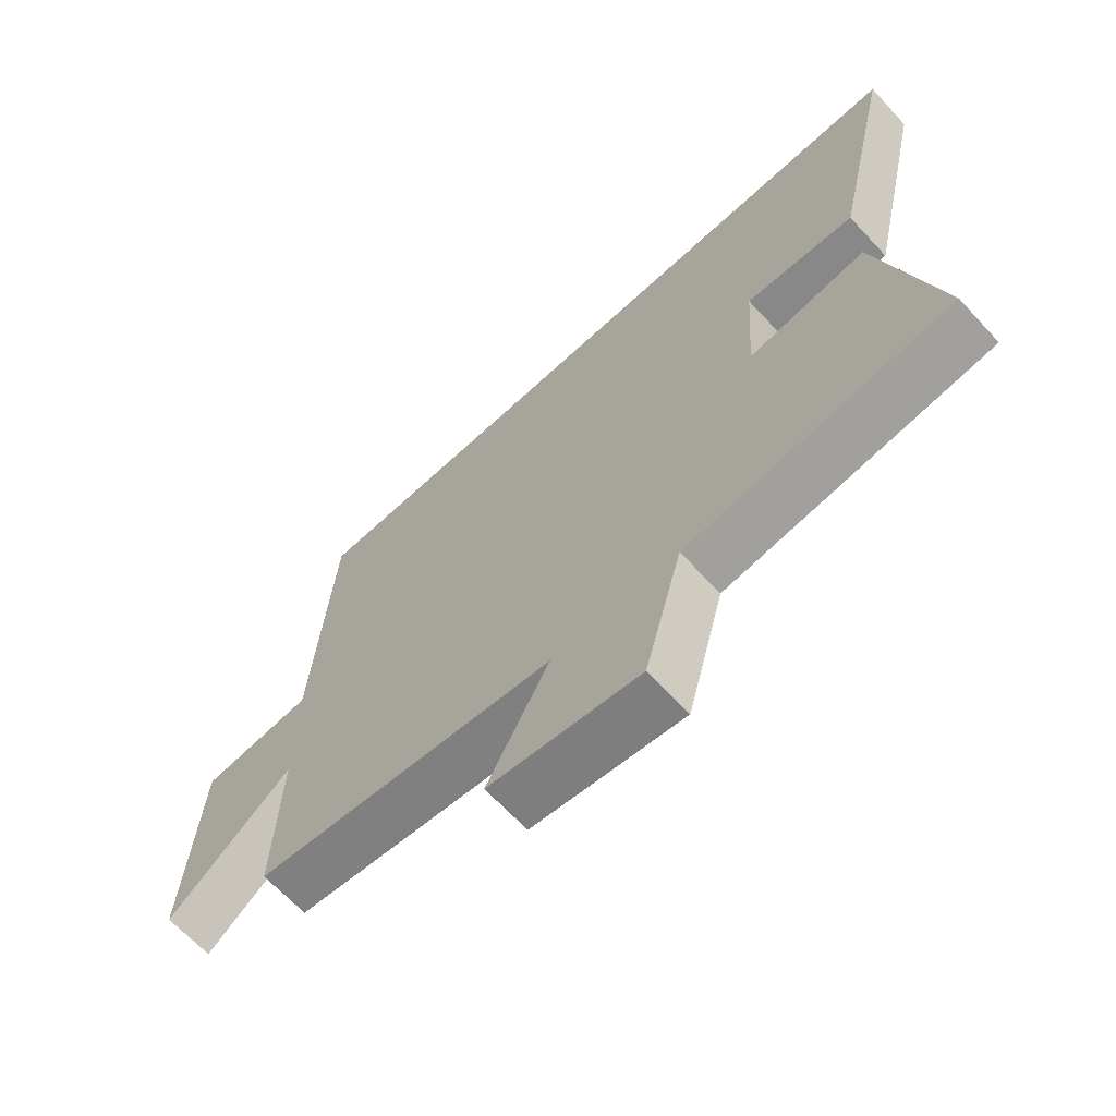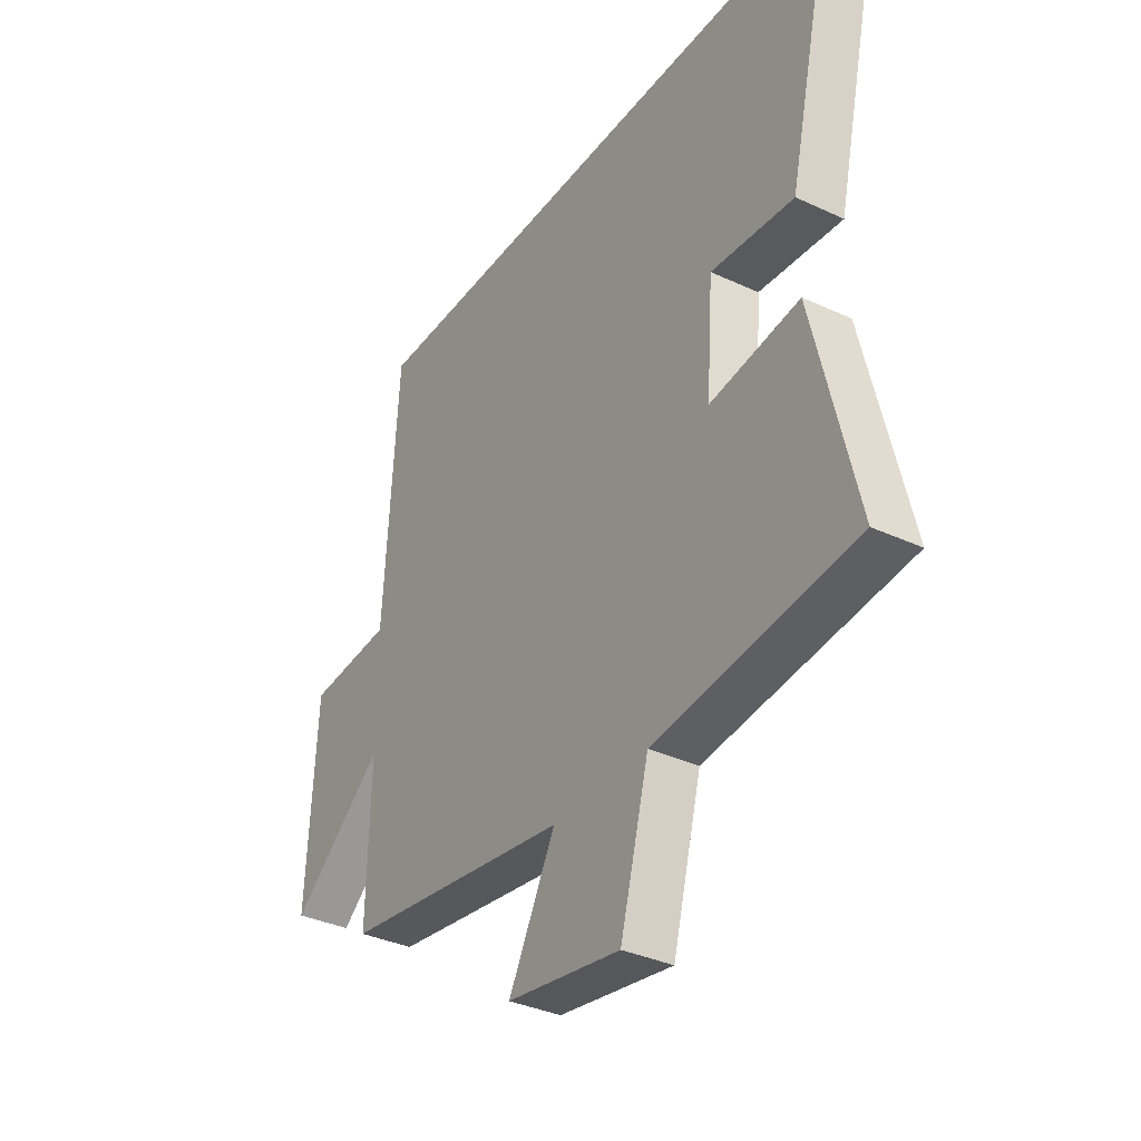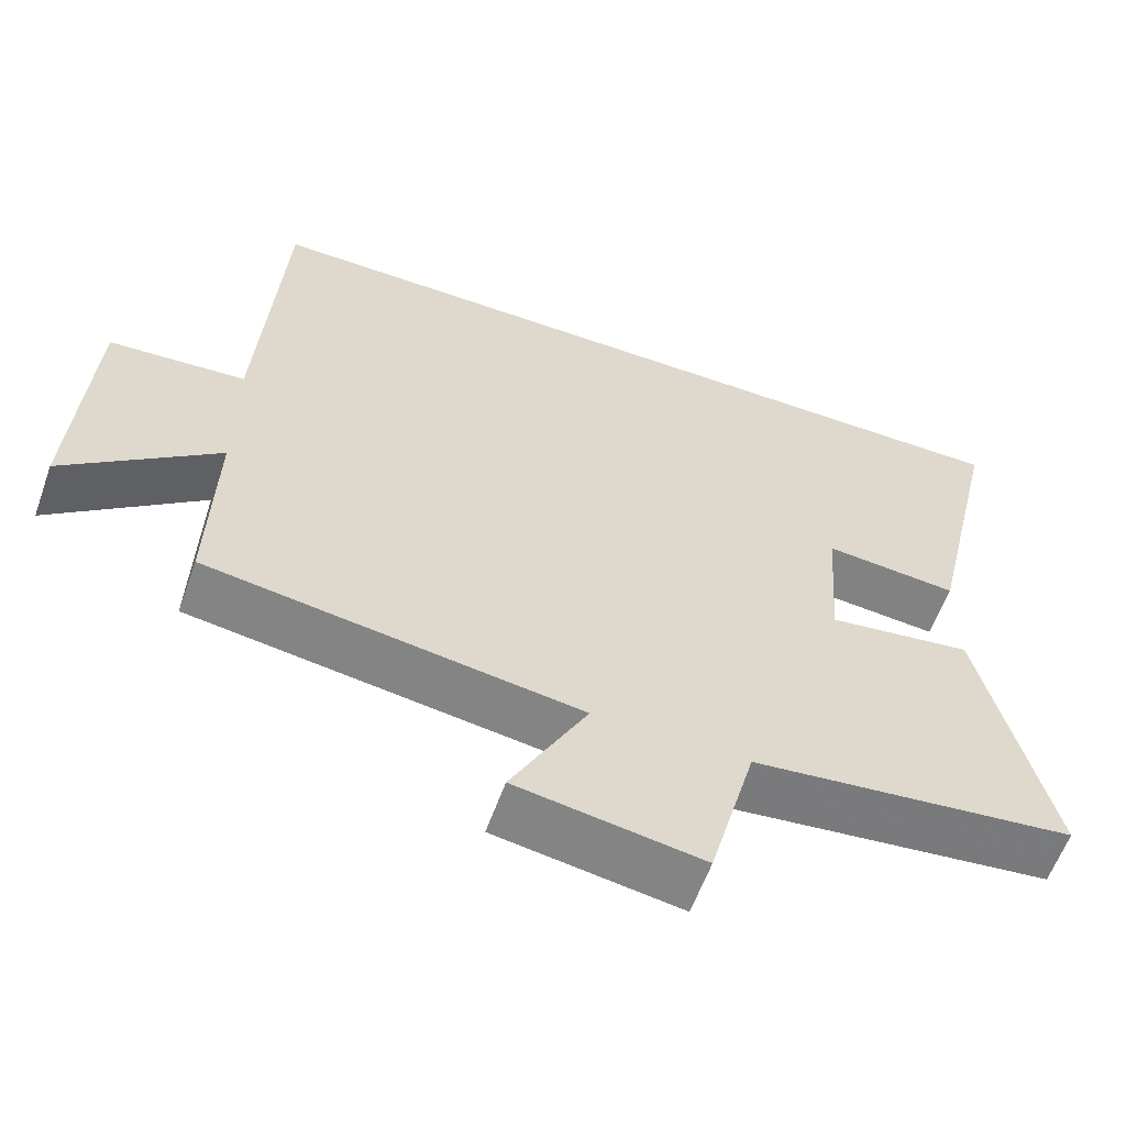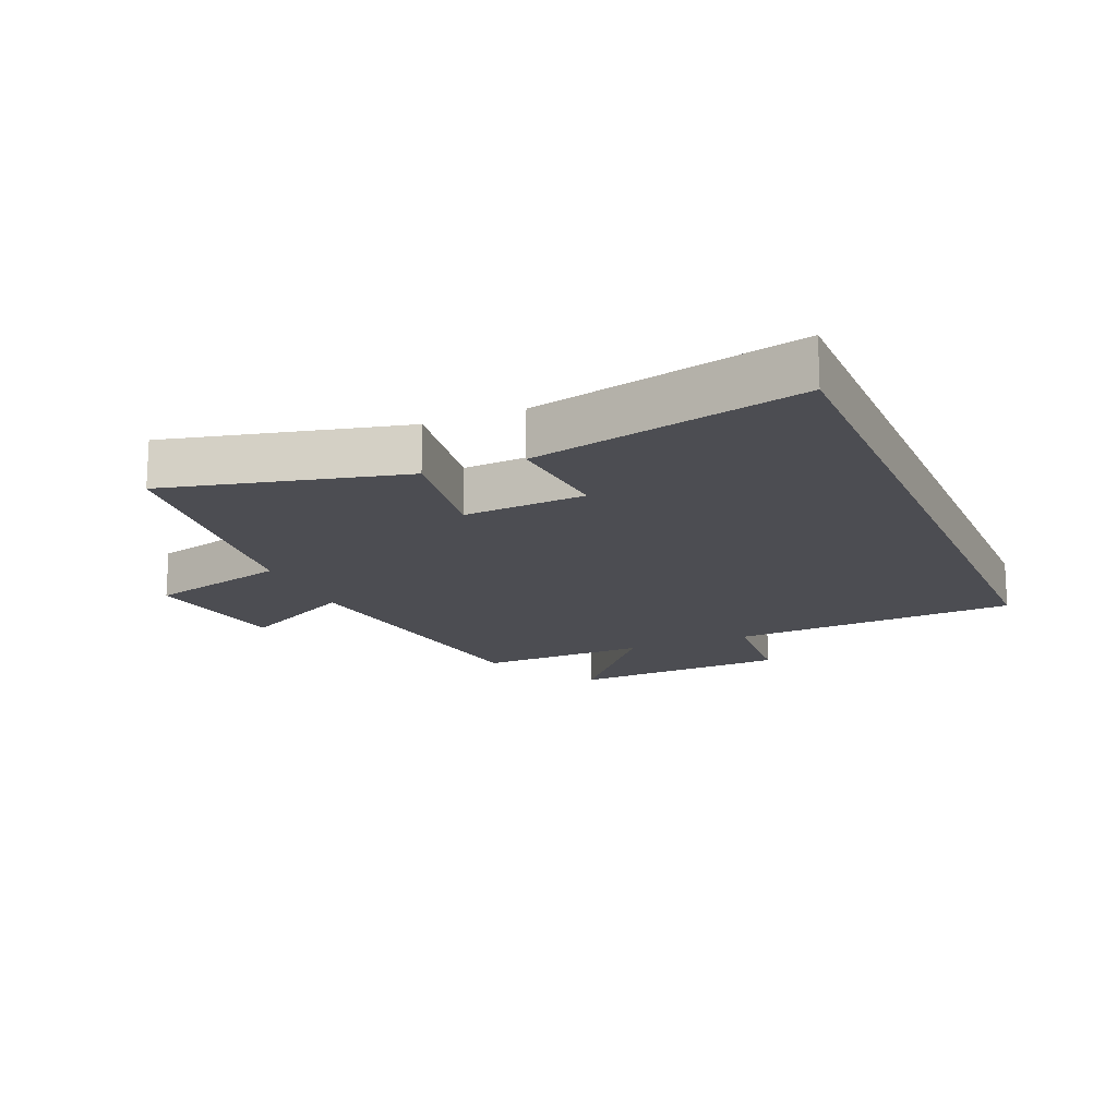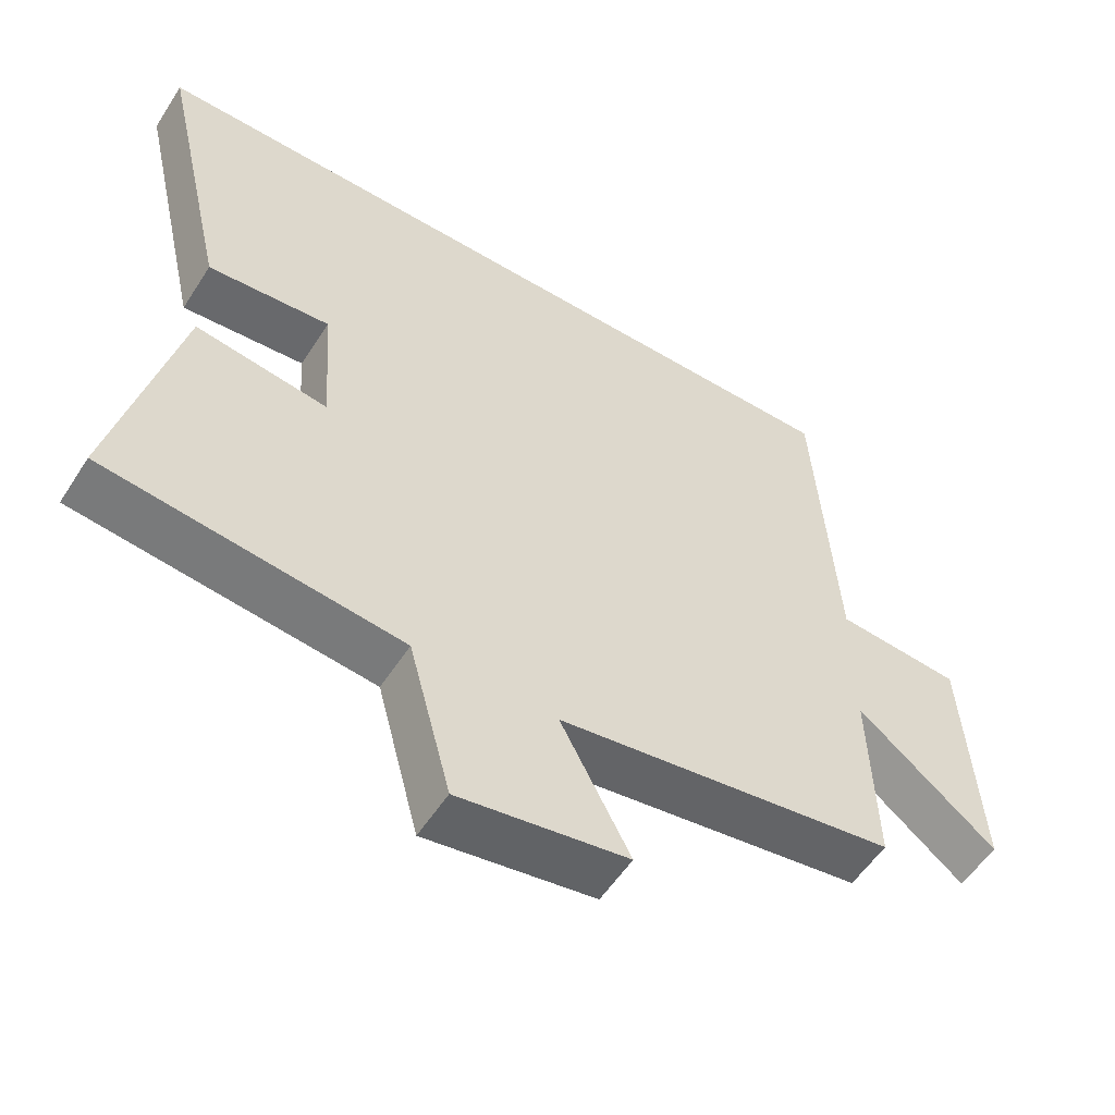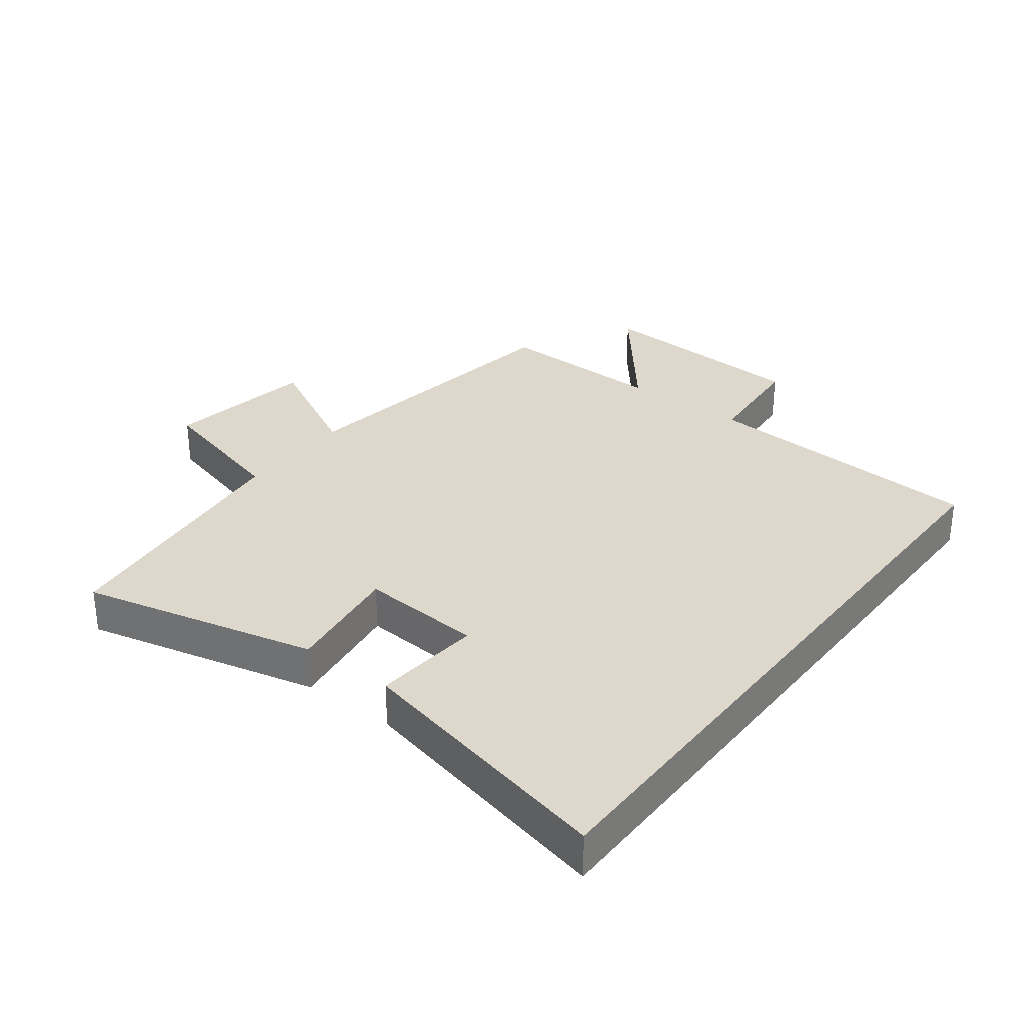
<metadata>
{"format":"obj","ext":"obj","renderer":"f3d","projection":"perspective","resolution":1024,"background":"white","views":[{"elev":-66.6,"azim":-137.1,"up":"+Z"},{"elev":-35.1,"azim":-121.8,"up":"+Z"},{"elev":-59.8,"azim":160.3,"up":"+Z"},{"elev":-16.4,"azim":-67.1,"up":"+Y"},{"elev":-55.2,"azim":-32.3,"up":"+Z"},{"elev":31.1,"azim":-52.7,"up":"+Y"}]}
</metadata>
<code>
v 0.471 0.07 0.5
v 0.5 0.07 0.043
v 0.676 0.07 0.029
v 0.696 0.07 -0.319
v 0.5 0.07 -0.161
v 0.507 0.07 -0.431
v 0.029 0.07 -0.5
v 0.127 0.07 -0.686
v -0.111 0.07 -0.724
v -0.171 0.07 -0.5
v -0.588 0.07 -0.451
v -0.5 0.07 -0.078
v -0.313 0.07 -0.105
v -0.327 0.07 0.089
v -0.5 0.07 0.074
v -0.598 0.07 0.5
v 0.471 0 0.5
v 0.5 0 0.043
v 0.676 0 0.029
v 0.696 0 -0.319
v 0.5 0 -0.161
v 0.507 0 -0.431
v 0.029 0 -0.5
v 0.127 0 -0.686
v -0.111 0 -0.724
v -0.171 0 -0.5
v -0.588 0 -0.451
v -0.5 0 -0.078
v -0.313 0 -0.105
v -0.327 0 0.089
v -0.5 0 0.074
v -0.598 0 0.5
f 14 15 16 1
f 13 14 1 2
f 10 11 12 13
f 10 13 2 3
f 7 8 9 10
f 5 6 7 10
f 5 10 3
f 3 4 5
f 17 32 31 30
f 18 17 30 29
f 29 28 27 26
f 19 18 29 26
f 26 25 24 23
f 26 23 22 21
f 19 26 21
f 21 20 19
f 1 17 18 2
f 2 18 19 3
f 3 19 20 4
f 4 20 21 5
f 5 21 22 6
f 6 22 23 7
f 7 23 24 8
f 8 24 25 9
f 9 25 26 10
f 10 26 27 11
f 11 27 28 12
f 12 28 29 13
f 13 29 30 14
f 14 30 31 15
f 15 31 32 16
f 16 32 17 1

</code>
